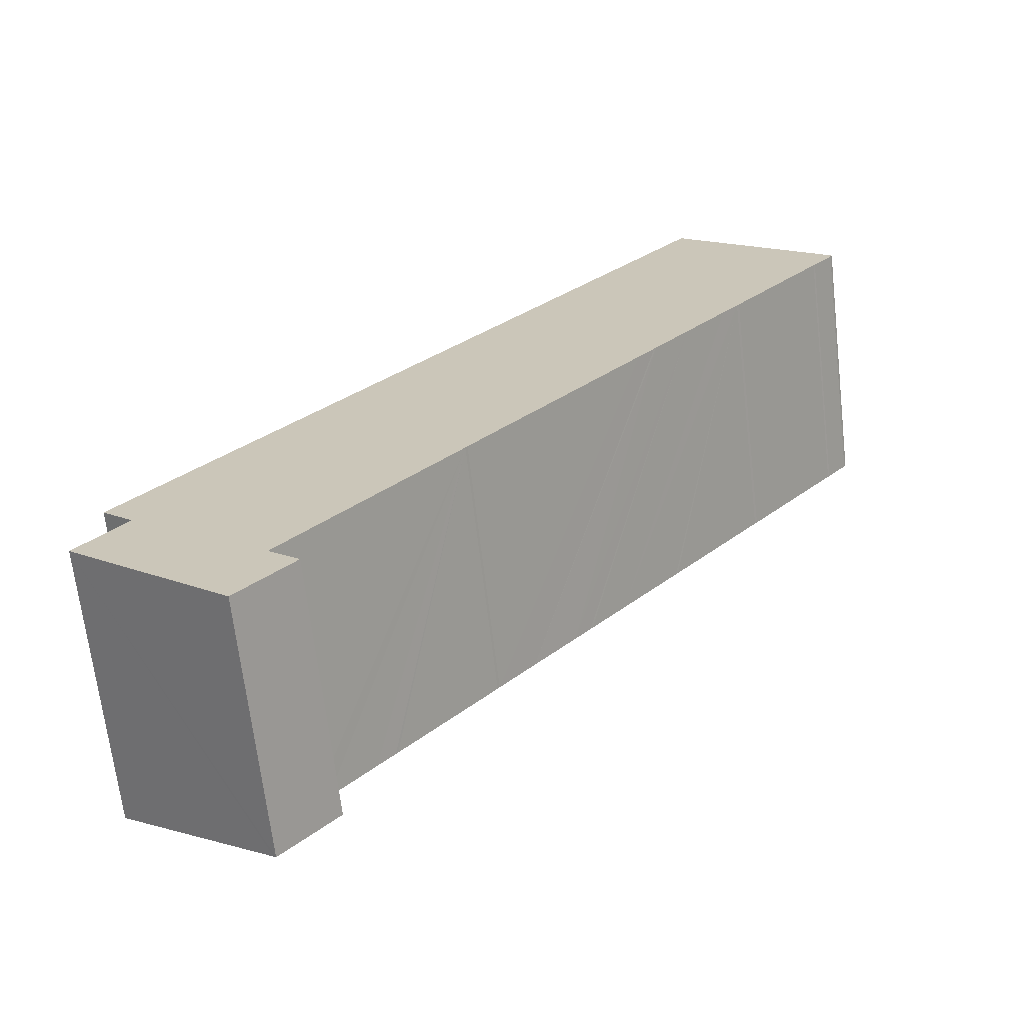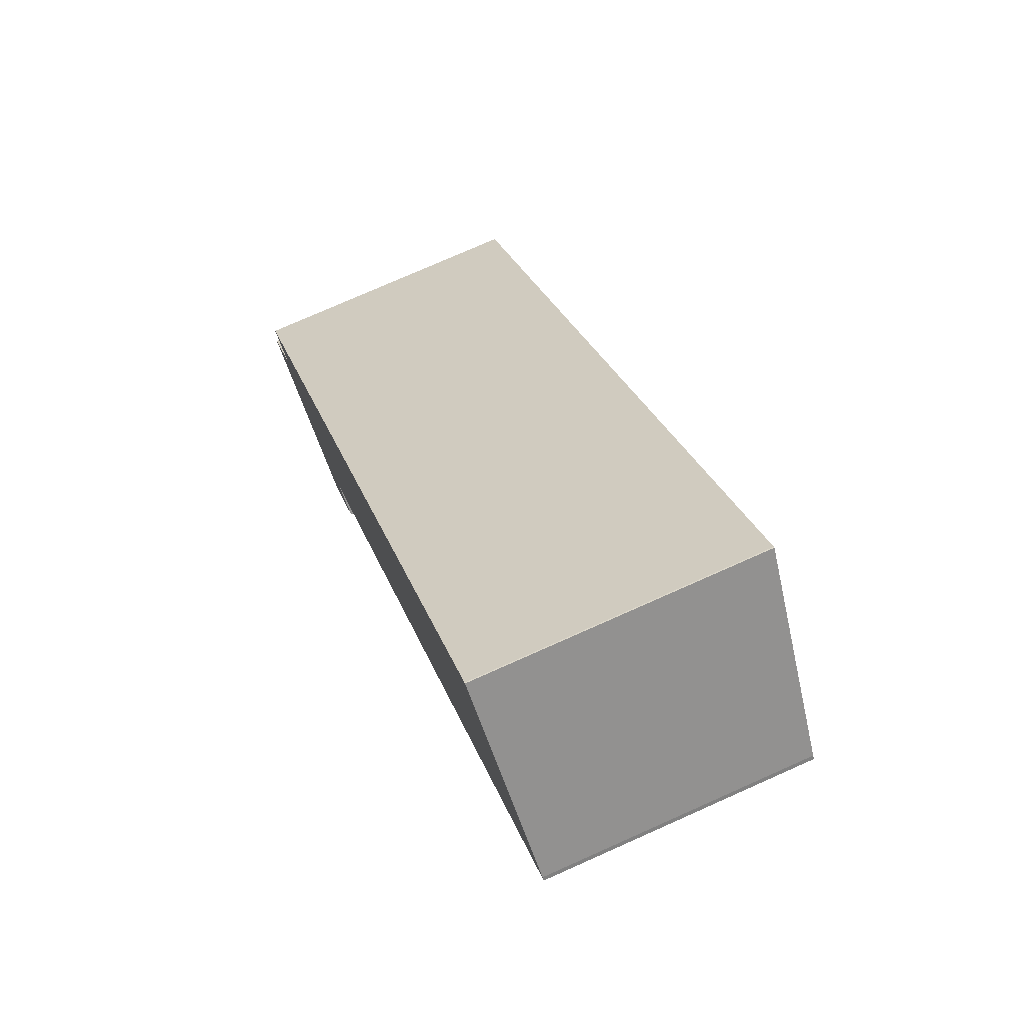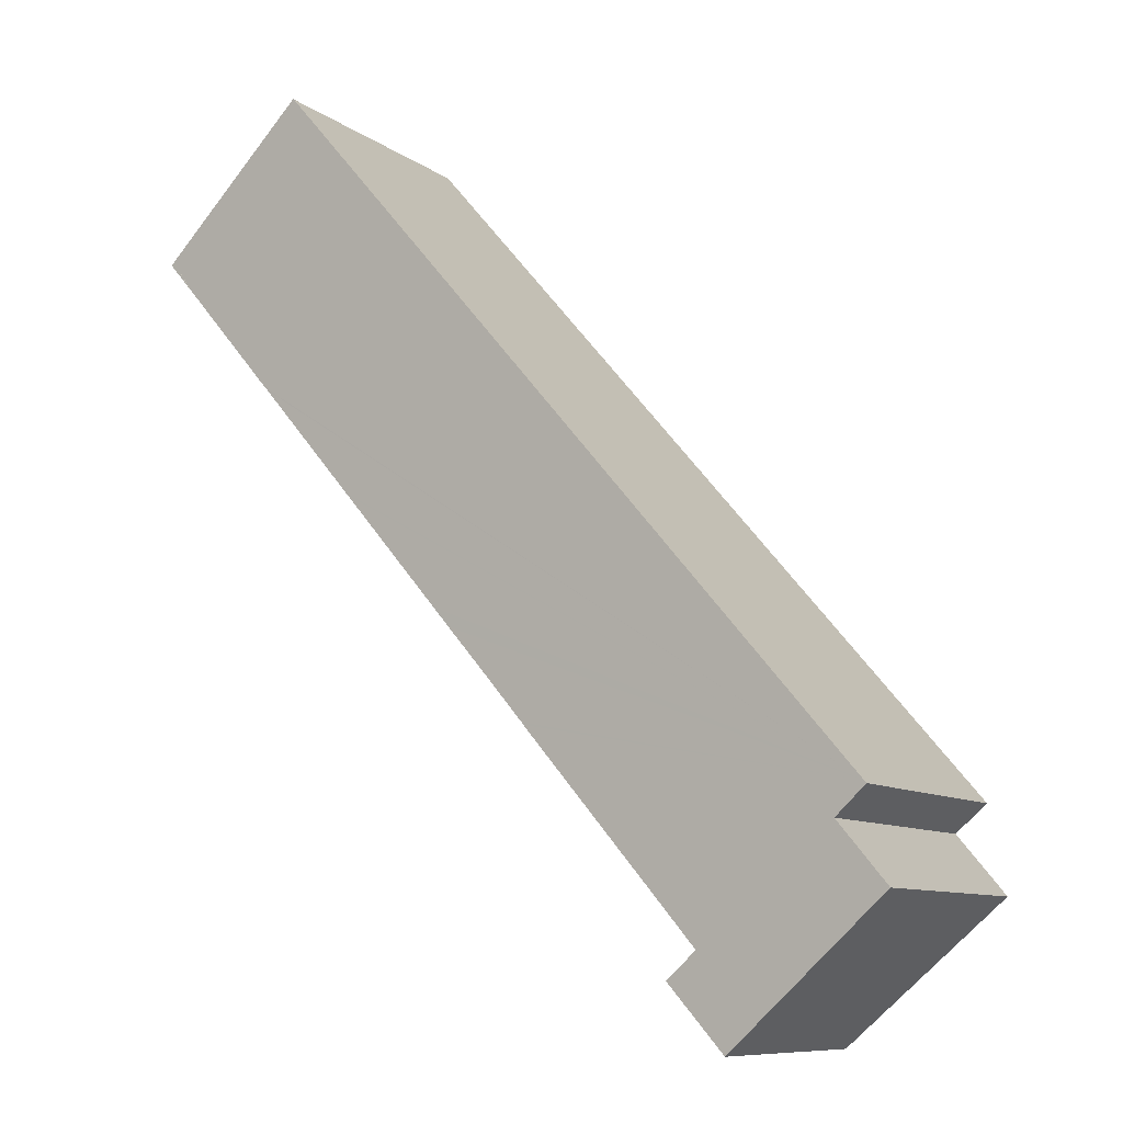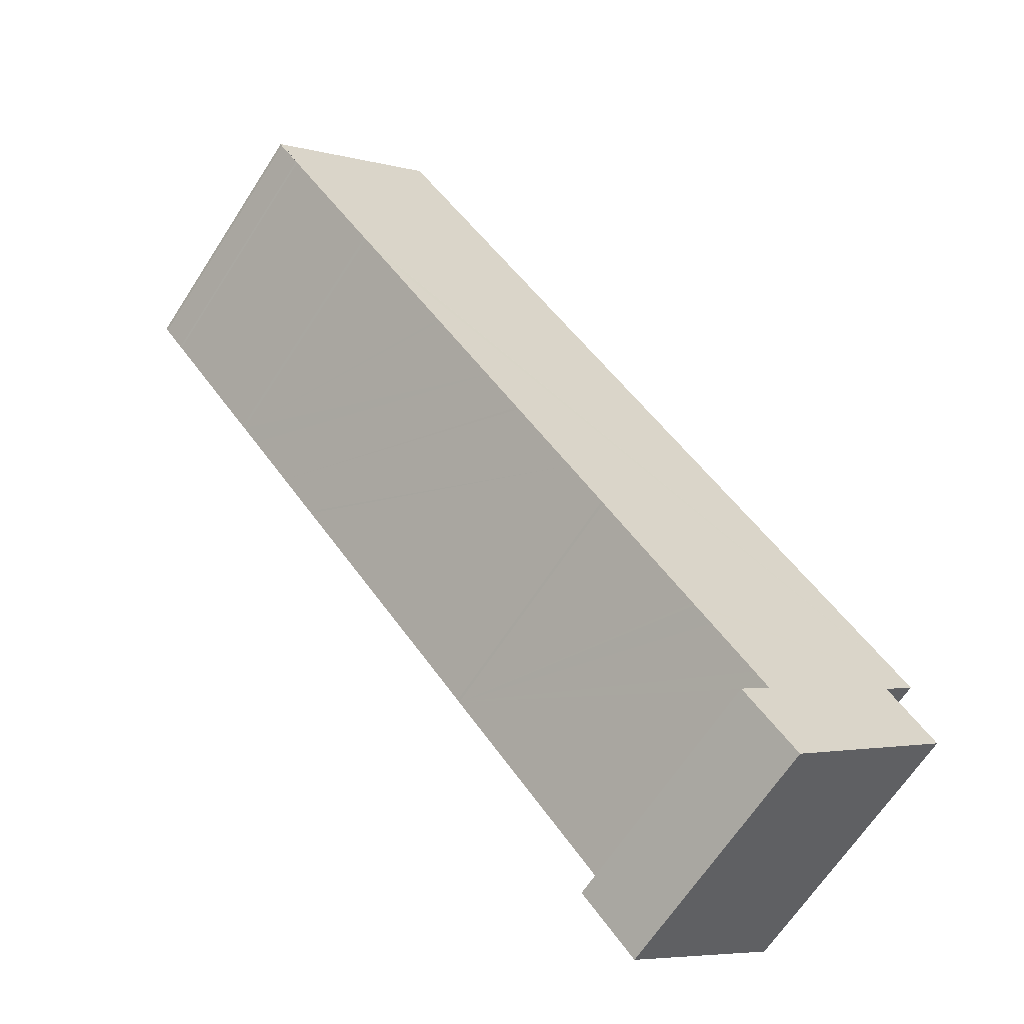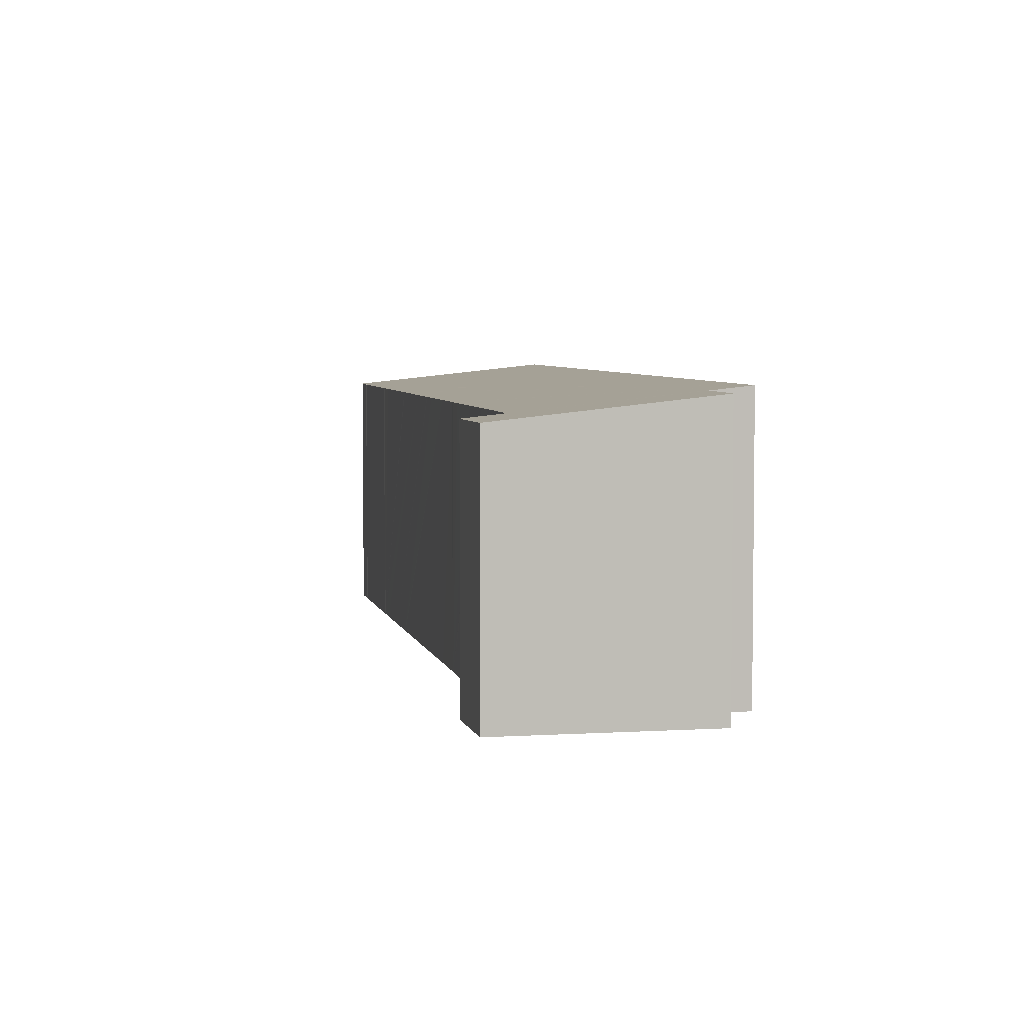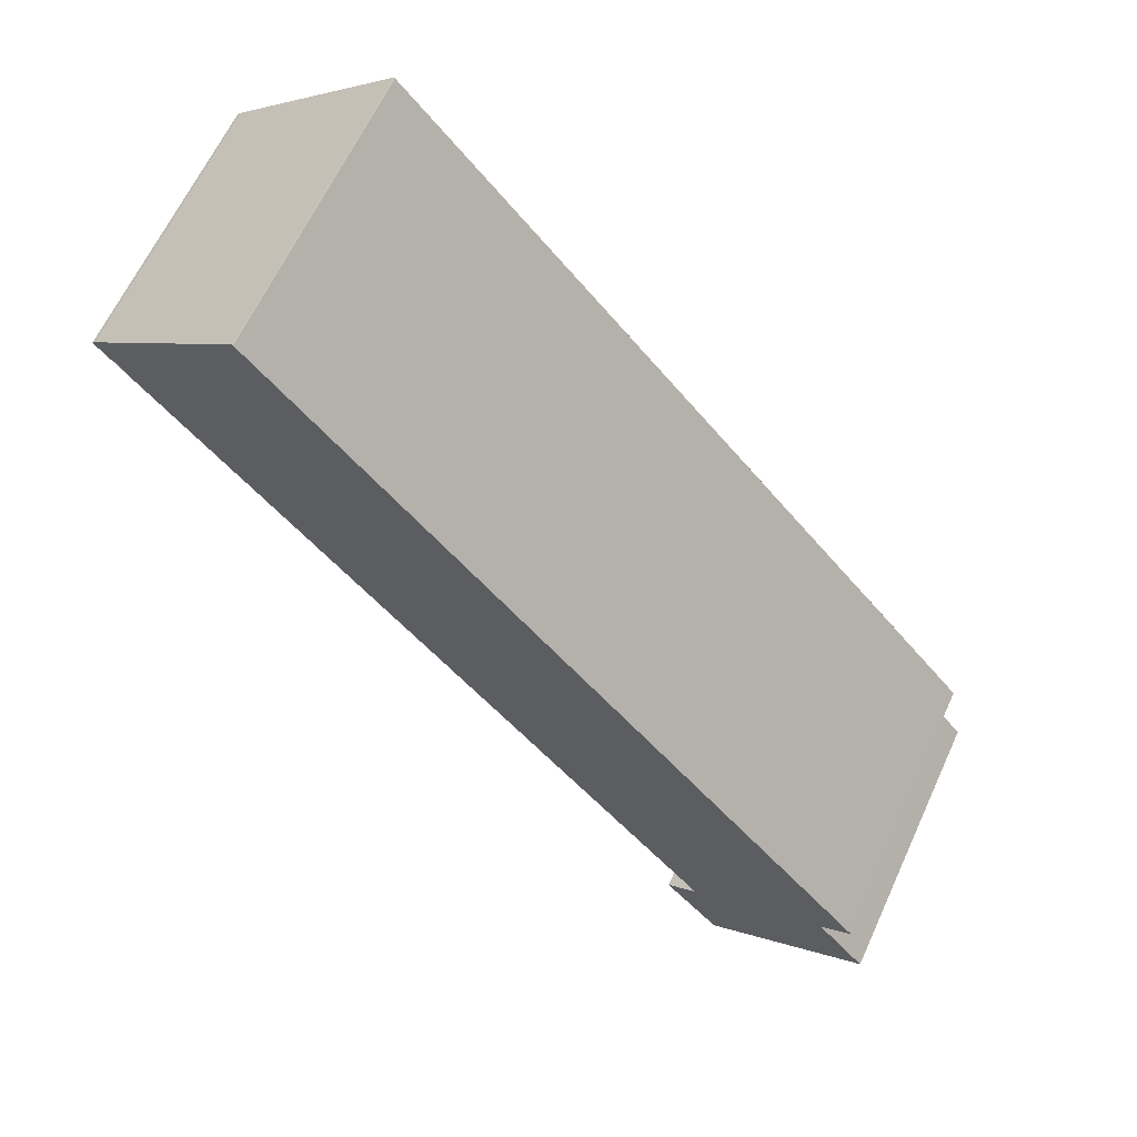
<metadata>
{"format":"obj","ext":"obj","renderer":"f3d","projection":"perspective","resolution":1024,"background":"white","views":[{"elev":-67.3,"azim":6.7,"up":"+Z"},{"elev":75.9,"azim":66.0,"up":"+Z"},{"elev":-9.4,"azim":-150.3,"up":"+Z"},{"elev":-65.9,"azim":147.1,"up":"+Z"},{"elev":4.8,"azim":-151.0,"up":"+Y"},{"elev":63.3,"azim":-155.4,"up":"+Z"}]}
</metadata>
<code>
v  30.86 10.41 25.52
v  29.95 10.41 24.42
v  30.75 10.43 25.63
v  30.78 10.41 25.4
v  29.88 10.41 24.35
v  24.33 11.31 31.1
v  24.29 11.32 31.07
v  0.768 11.32 3.497
v  29.21 10.41 23.56
v  27.5 10.41 21.55
v  26.07 10.41 19.87
v  25.98 10.41 19.77
v  25.3 10.41 18.99
v  23.59 10.41 16.98
v  22.16 10.41 15.29
v  22.08 10.41 15.2
v  21.41 10.41 14.41
v  19.69 10.41 12.39
v  18.18 10.41 10.63
v  17.52 10.41 9.849
v  15.81 10.41 7.858
v  14.37 10.41 6.162
v  14.29 10.41 6.061
v  13.63 10.41 5.275
v  11.94 10.41 3.295
v  10.48 10.41 1.593
v  10.4 10.41 1.494
v  9.733 10.41 0.716
v  8.019 10.41 -1.296
v  7.452 10.41 -1.968
v  8.693 10.24 -3.008
v  6.472 10.25 -5.525
v  1.935 11.15 2.321
v  0.689 11.32 3.402
v  6.378 10.26 -5.444
v  0 11.14 6.823e-16
v  24.33 -1.904e-15 31.1
v  30.75 -1.57e-15 25.63
v  30.86 -1.563e-15 25.52
v  7.452 1.205e-16 -1.968
v  8.693 1.842e-16 -3.008
v  30.78 -1.555e-15 25.4
v  29.95 -1.495e-15 24.42
v  29.88 -1.491e-15 24.35
v  27.5 -1.32e-15 21.55
v  26.07 -1.217e-15 19.87
v  29.21 -1.443e-15 23.56
v  25.98 -1.211e-15 19.77
v  25.3 -1.163e-15 18.99
v  18.27 10.41 10.73
v  23.59 -1.039e-15 16.98
v  22.16 -9.364e-16 15.29
v  22.08 -9.307e-16 15.2
v  21.41 -8.824e-16 14.41
v  19.69 -7.589e-16 12.39
v  15.81 -4.812e-16 7.858
v  14.37 -3.773e-16 6.162
v  18.18 -6.51e-16 10.63
v  18.27 -6.568e-16 10.73
v  17.52 -6.031e-16 9.849
v  14.29 -3.711e-16 6.061
v  9.733 -4.384e-17 0.716
v  8.019 7.936e-17 -1.296
v  13.63 -3.23e-16 5.275
v  11.94 -2.018e-16 3.295
v  10.48 -9.754e-17 1.593
v  10.4 -9.148e-17 1.494
v  6.472 3.383e-16 -5.525
v  0 0 0
v  6.378 3.333e-16 -5.444
v  0.689 -2.083e-16 3.402
v  1.935 -1.421e-16 2.321
v  24.29 -1.902e-15 31.07
v  0.768 -2.141e-16 3.497
g defaultobject
f 1 2 3
f 2 1 4
f 3 5 6
f 7 6 5
f 8 7 5
f 9 8 5
f 10 8 9
f 11 8 10
f 12 8 11
f 13 8 12
f 14 8 13
f 15 8 14
f 16 8 15
f 17 8 16
f 18 8 17
f 19 8 18
f 20 8 19
f 21 8 20
f 22 8 21
f 23 8 22
f 24 8 23
f 25 8 24
f 26 8 25
f 27 8 26
f 28 8 27
f 29 8 28
f 30 8 29
f 31 32 30
f 33 30 32
f 8 30 33
f 34 8 33
f 35 33 32
f 36 33 35
f 37 3 6
f 3 37 38
f 38 1 3
f 1 38 39
f 40 31 30
f 31 40 41
f 39 4 1
f 4 39 42
f 42 2 4
f 2 42 43
f 2 44 5
f 44 2 43
f 44 9 5
f 9 44 10
f 10 44 11
f 11 44 45
f 11 45 46
f 45 44 47
f 46 12 11
f 12 46 48
f 48 13 12
f 13 48 14
f 14 48 15
f 15 48 16
f 16 48 17
f 17 48 18
f 18 48 49
f 18 49 50
f 50 49 51
f 50 51 19
f 19 51 20
f 20 51 52
f 20 52 21
f 21 52 53
f 21 53 54
f 21 54 22
f 22 54 55
f 22 55 56
f 22 56 57
f 56 55 58
f 58 55 59
f 56 58 60
f 57 23 22
f 23 57 61
f 61 24 23
f 24 61 25
f 25 61 26
f 26 61 27
f 27 61 28
f 28 61 29
f 29 61 30
f 30 61 62
f 30 62 63
f 30 63 40
f 62 61 64
f 62 64 65
f 62 65 66
f 62 66 67
f 31 68 32
f 68 31 41
f 35 69 36
f 69 35 32
f 69 32 68
f 69 68 70
f 33 71 34
f 71 33 72
f 36 72 33
f 72 36 69
f 71 8 34
f 8 71 7
f 7 71 73
f 73 71 74
f 73 6 7
f 6 73 37
f 74 40 73
f 63 73 40
f 62 73 63
f 67 73 62
f 66 73 67
f 65 73 66
f 64 73 65
f 61 73 64
f 57 73 61
f 56 73 57
f 60 73 56
f 58 73 60
f 59 73 58
f 55 73 59
f 54 73 55
f 53 73 54
f 52 73 53
f 51 73 52
f 49 73 51
f 48 73 49
f 46 73 48
f 45 73 46
f 47 73 45
f 44 73 47
f 43 73 44
f 42 73 43
f 39 73 42
f 37 73 39
f 38 37 39
f 68 41 70
f 69 70 41
f 72 69 41
f 71 72 41
f 74 71 41
f 40 74 41

</code>
